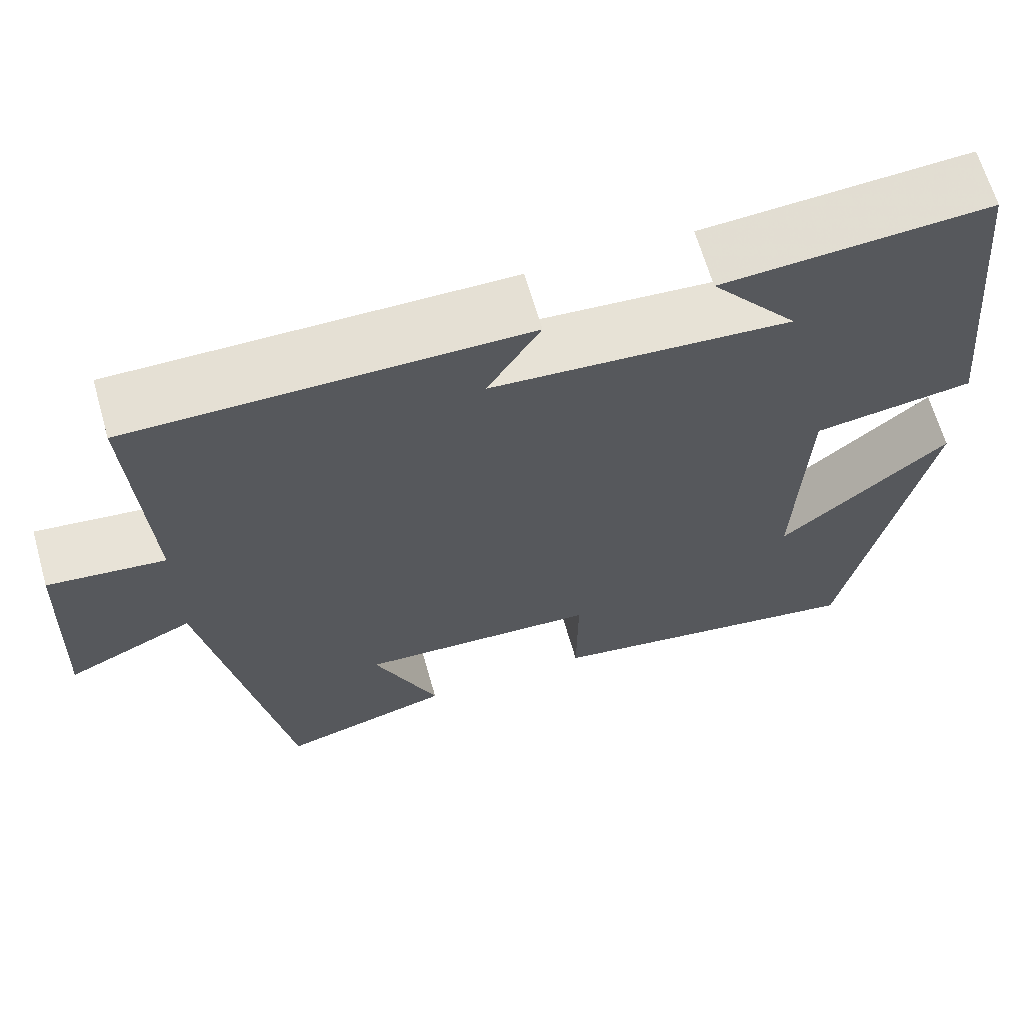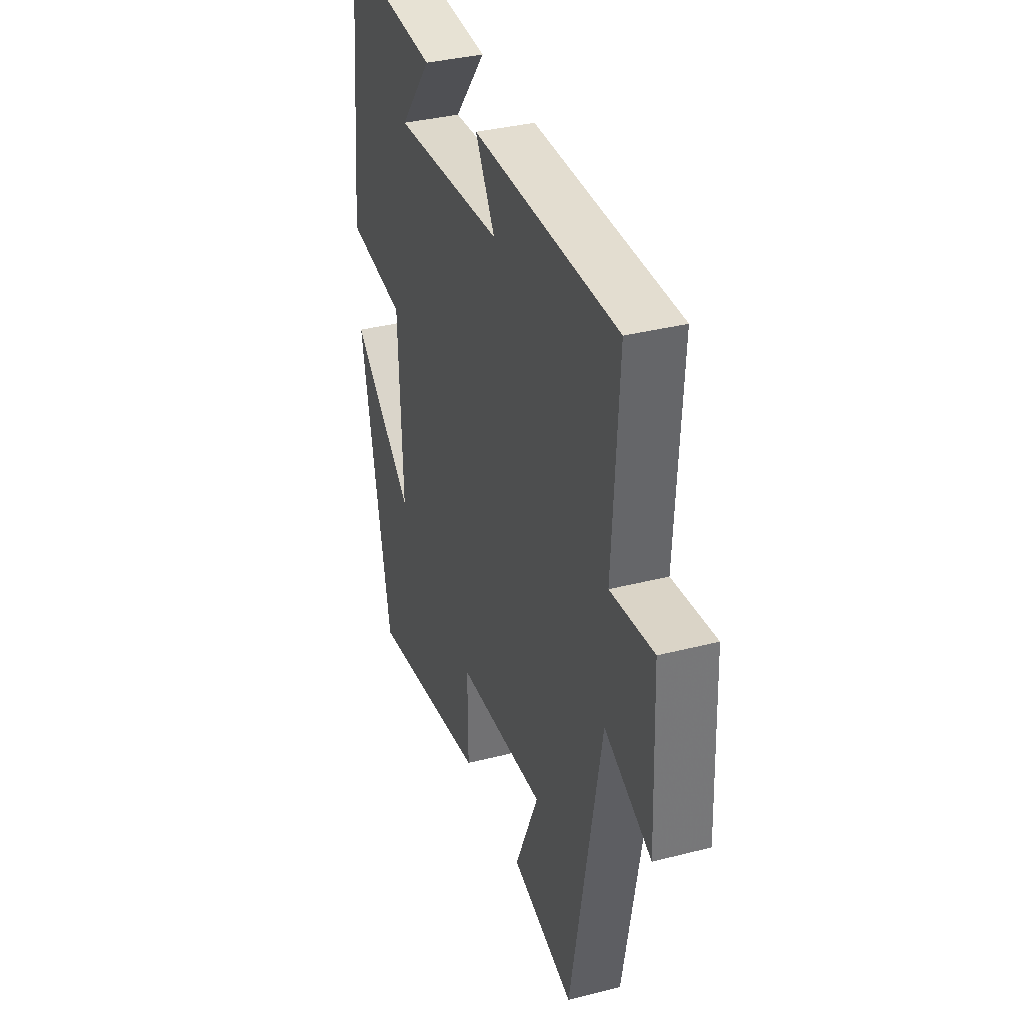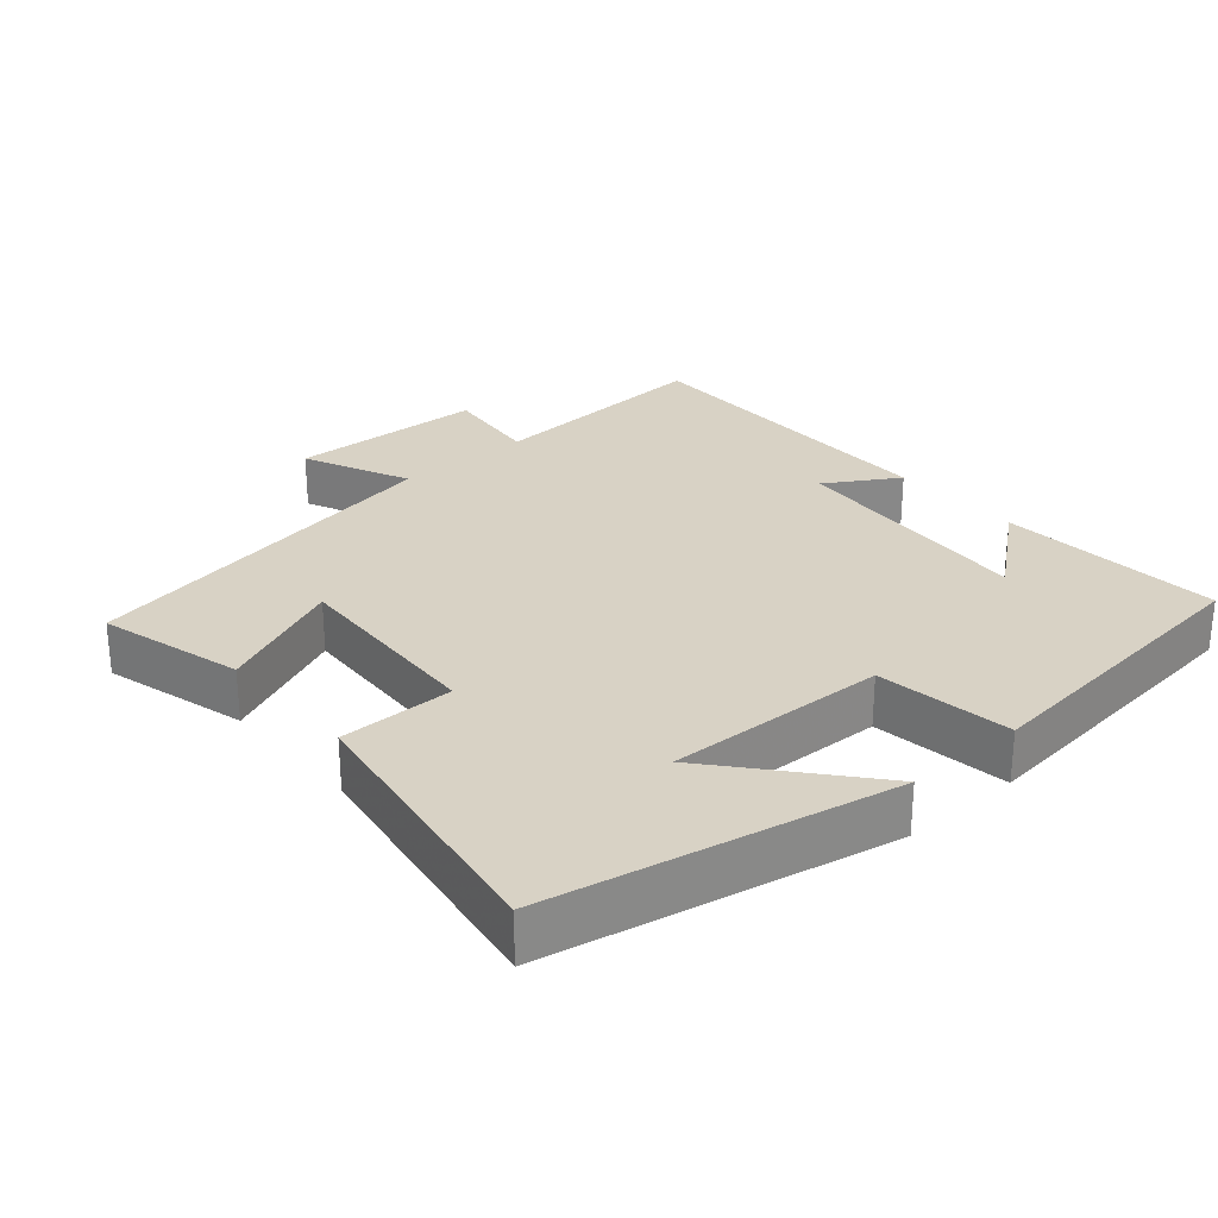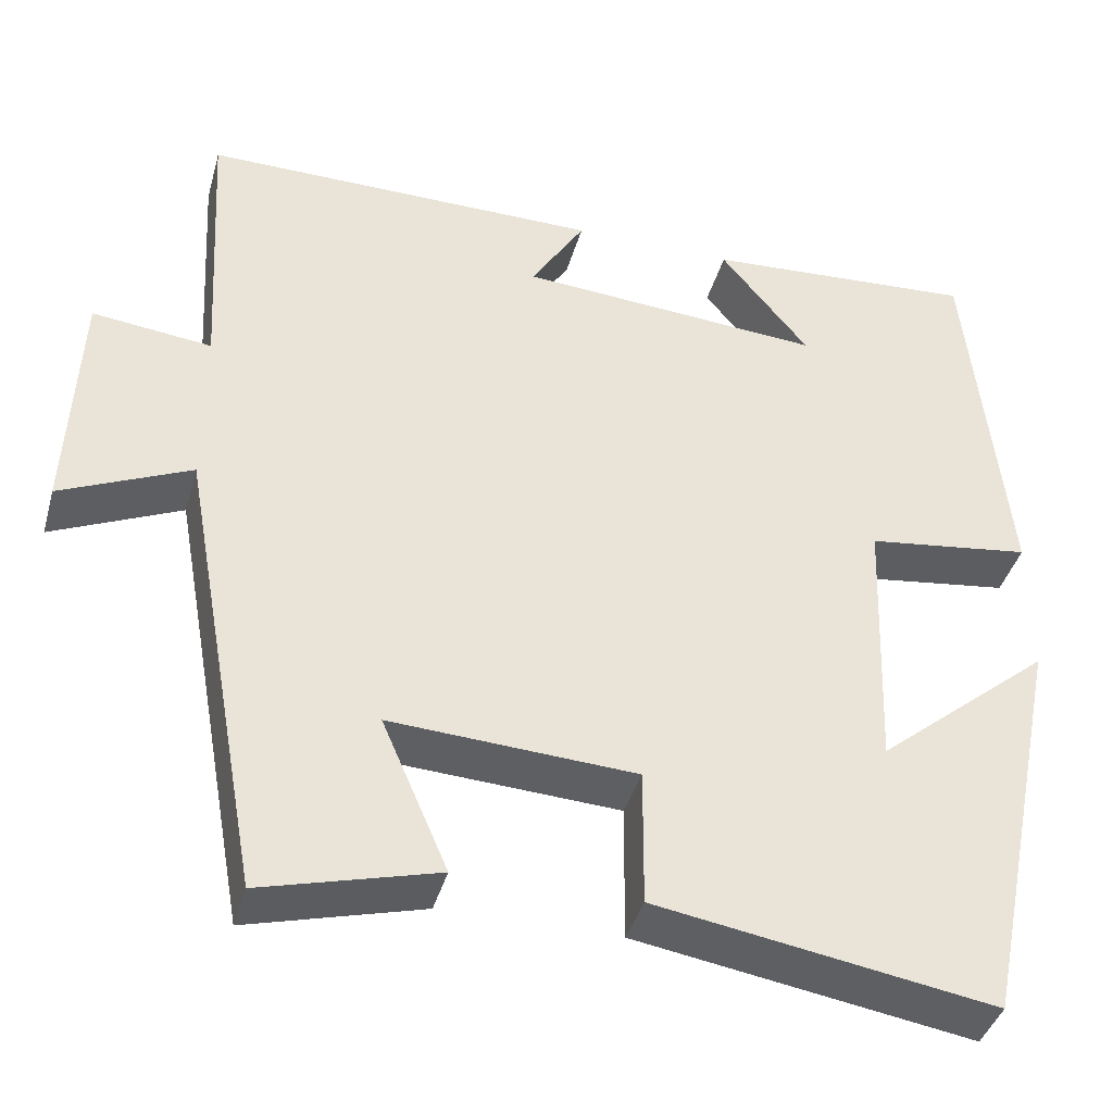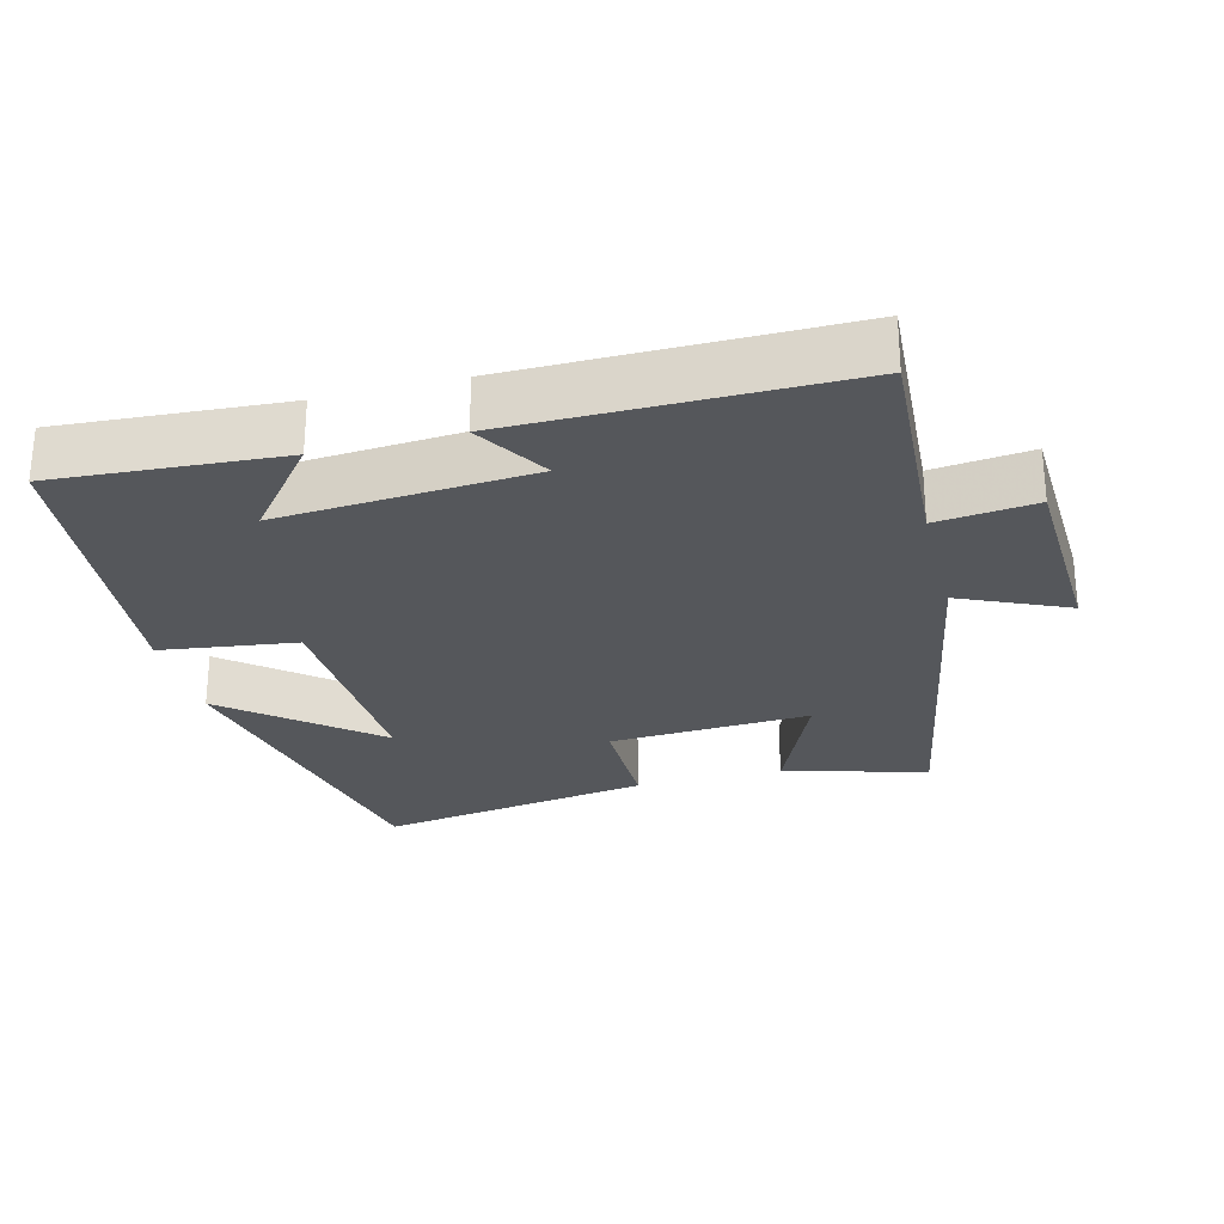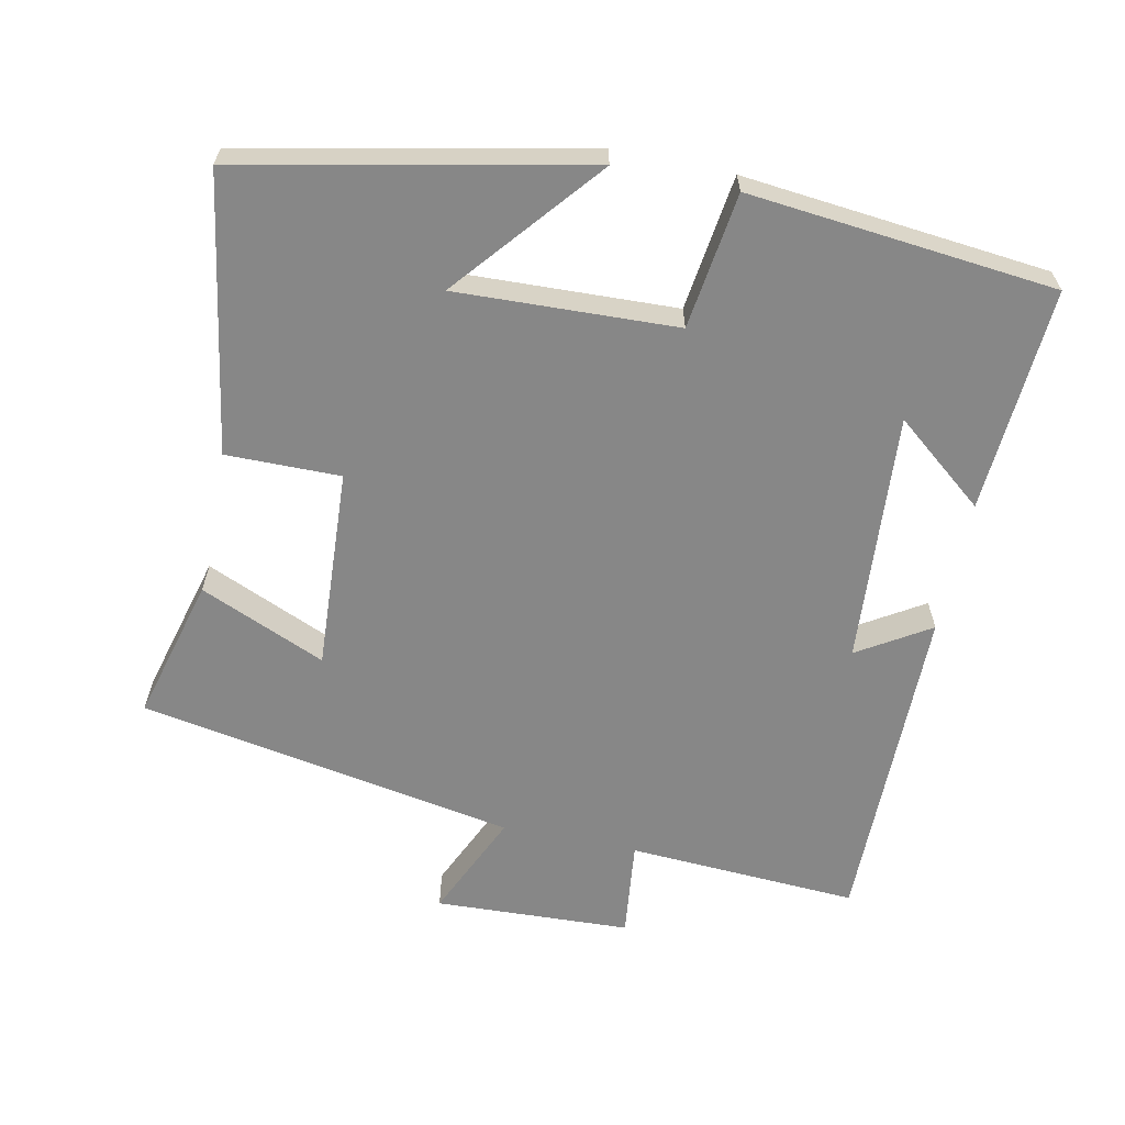
<metadata>
{"format":"obj","ext":"obj","renderer":"f3d","projection":"perspective","resolution":1024,"background":"white","views":[{"elev":65.4,"azim":164.0,"up":"+Z"},{"elev":35.7,"azim":71.3,"up":"+Z"},{"elev":27.7,"azim":-131.1,"up":"+Y"},{"elev":-40.5,"azim":164.6,"up":"+Z"},{"elev":-26.8,"azim":14.5,"up":"+Y"},{"elev":-62.5,"azim":-101.7,"up":"+Y"}]}
</metadata>
<code>
v -0.456 0.07 0.521
v -0.138 0.07 0.5
v -0.241 0.07 0.372
v 0.115 0.07 0.398
v 0.052 0.07 0.5
v 0.519 0.07 0.502
v 0.5 0.07 0.174
v 0.639 0.07 0.19
v 0.651 0.07 -0.088
v 0.5 0.07 -0.02
v 0.403 0.07 -0.555
v 0.199 0.07 -0.5
v 0.276 0.07 -0.322
v -0.01 0.07 -0.338
v -0.009 0.07 -0.5
v -0.401 0.07 -0.564
v -0.5 0.07 -0.081
v -0.296 0.07 -0.251
v -0.308 0.07 0.061
v -0.5 0.07 0.087
v -0.456 0 0.521
v -0.138 0 0.5
v -0.241 0 0.372
v 0.115 0 0.398
v 0.052 0 0.5
v 0.519 0 0.502
v 0.5 0 0.174
v 0.639 0 0.19
v 0.651 0 -0.088
v 0.5 0 -0.02
v 0.403 0 -0.555
v 0.199 0 -0.5
v 0.276 0 -0.322
v -0.01 0 -0.338
v -0.009 0 -0.5
v -0.401 0 -0.564
v -0.5 0 -0.081
v -0.296 0 -0.251
v -0.308 0 0.061
v -0.5 0 0.087
f 19 20 1
f 15 16 17 18
f 14 15 18 19
f 13 14 19 1
f 10 11 12 13
f 7 8 9 10
f 7 10 13
f 4 5 6 7
f 3 4 7 13
f 1 2 3
f 1 3 13
f 21 40 39
f 38 37 36 35
f 39 38 35 34
f 21 39 34 33
f 33 32 31 30
f 30 29 28 27
f 33 30 27
f 27 26 25 24
f 33 27 24 23
f 23 22 21
f 33 23 21
f 1 21 22 2
f 2 22 23 3
f 3 23 24 4
f 4 24 25 5
f 5 25 26 6
f 6 26 27 7
f 7 27 28 8
f 8 28 29 9
f 9 29 30 10
f 10 30 31 11
f 11 31 32 12
f 12 32 33 13
f 13 33 34 14
f 14 34 35 15
f 15 35 36 16
f 16 36 37 17
f 17 37 38 18
f 18 38 39 19
f 19 39 40 20
f 20 40 21 1

</code>
